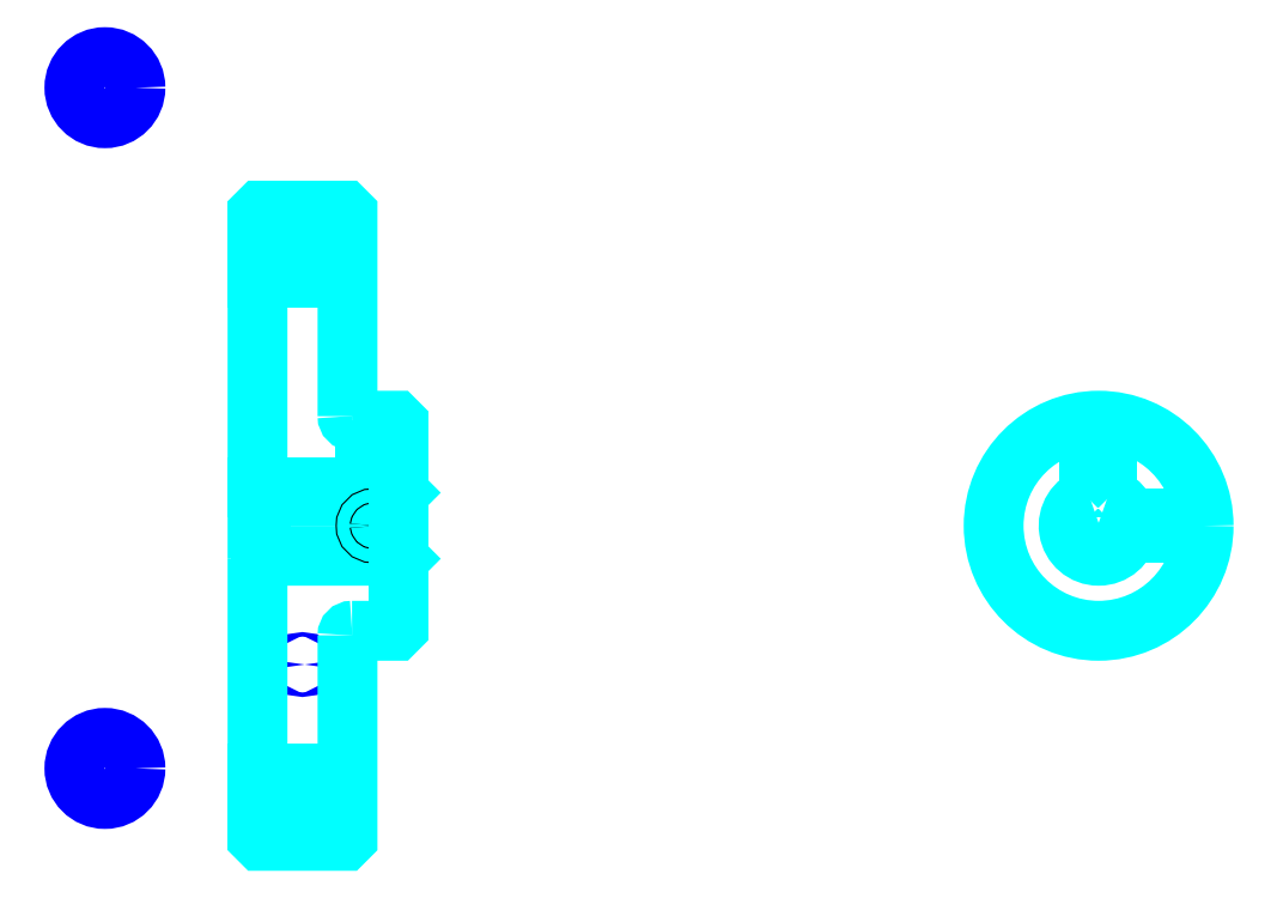
<metadata>
{"format":"dxf","ext":"dxf","renderer":"ezdxf+matplotlib","layout":"modelspace","background":"white","min_lineweight":24,"dpi":150}
</metadata>
<code>
0
SECTION
2
ENTITIES
0
LINE
8
0
10
206
20
305.5
30
0
11
236
21
305.5
31
0
0
LINE
8
0
10
206
20
109
30
0
11
236
21
109
31
0
0
LINE
8
0
10
252
20
197.3
30
0
11
253
21
196.3
31
0
0
LINE
8
0
10
252
20
217.3
30
0
11
253
21
218.3
31
0
0
LINE
8
0
10
207
20
217.3
30
0
11
207
21
197.3
31
0
0
POLYLINE
8
0
66
1
10
0
20
0
30
0
70
2
0
VERTEX
8
0
10
206
20
196.3
30
0
70
0
0
VERTEX
8
0
10
207
20
197.3
30
0
70
0
0
VERTEX
8
0
10
252
20
197.3
30
0
70
0
0
VERTEX
8
0
10
252
20
217.3
30
0
70
0
0
VERTEX
8
0
10
207
20
217.3
30
0
70
0
0
VERTEX
8
0
10
206
20
218.3
30
0
70
0
0
SEQEND
8
0
0
CIRCLE
8
0
10
221
20
297.7
30
0
40
0.763
0
CIRCLE
8
0
10
155.2
20
353.3
30
0
40
10.17
0
CIRCLE
8
0
10
221
20
161
30
0
40
0.763
0
CIRCLE
8
0
10
155.2
20
126.4
30
0
40
10.17
0
LINE
8
0
10
206
20
124.8
30
0
11
236
21
124.8
31
0
0
LINE
8
0
10
206
20
289.8
30
0
11
236
21
289.8
31
0
0
ARC
8
0
10
237.5
20
243.8
30
0
40
1.5
50
180
51
270
0
ARC
8
0
10
237.5
20
170.8
30
0
40
1.5
50
90
51
180
0
ARC
8
0
10
486.4
20
207.3
30
0
40
10
50
107.5
51
72.54
0
POLYLINE
8
0
66
1
10
0
20
0
30
0
70
2
0
VERTEX
8
0
10
489.4
20
216.8
30
0
70
0
0
VERTEX
8
0
10
489.4
20
220.1
30
0
70
0
0
VERTEX
8
0
10
483.4
20
220.1
30
0
70
0
0
VERTEX
8
0
10
483.4
20
216.8
30
0
70
0
0
SEQEND
8
0
0
LINE
8
0
10
206
20
220.1
30
0
11
253
21
220.1
31
0
0
POLYLINE
8
0
66
1
10
0
20
0
30
0
70
2
0
VERTEX
8
0
10
247
20
242.3
30
0
70
0
0
VERTEX
8
0
10
247
20
220.1
30
0
70
0
0
SEQEND
8
0
0
POLYLINE
8
0
66
1
10
0
20
0
30
0
70
2
0
VERTEX
8
0
10
242
20
242.3
30
0
70
0
0
VERTEX
8
0
10
242
20
220.1
30
0
70
0
0
SEQEND
8
0
0
POLYLINE
8
0
66
1
10
0
20
0
30
0
70
2
0
VERTEX
8
0
10
246.6
20
242.3
30
0
70
0
0
VERTEX
8
0
10
246.6
20
220.1
30
0
70
0
0
SEQEND
8
0
0
POLYLINE
8
0
66
1
10
0
20
0
30
0
70
2
0
VERTEX
8
0
10
242.5
20
242.3
30
0
70
0
0
VERTEX
8
0
10
242.5
20
220.1
30
0
70
0
0
SEQEND
8
0
0
POLYLINE
8
0
66
1
10
0
20
0
30
0
70
2
0
VERTEX
8
0
10
483.9
20
220.1
30
0
70
0
0
VERTEX
8
0
10
483.9
20
242.2
30
0
70
0
0
SEQEND
8
0
0
POLYLINE
8
0
66
1
10
0
20
0
30
0
70
2
0
VERTEX
8
0
10
488.9
20
220.1
30
0
70
0
0
VERTEX
8
0
10
488.9
20
242.2
30
0
70
0
0
SEQEND
8
0
0
POLYLINE
8
0
66
1
10
0
20
0
30
0
70
2
0
VERTEX
8
0
10
484.3
20
220.1
30
0
70
0
0
VERTEX
8
0
10
484.3
20
242.2
30
0
70
0
0
SEQEND
8
0
0
POLYLINE
8
0
66
1
10
0
20
0
30
0
70
2
0
VERTEX
8
0
10
488.5
20
220.1
30
0
70
0
0
VERTEX
8
0
10
488.5
20
242.2
30
0
70
0
0
SEQEND
8
0
0
CIRCLE
8
0
10
244.5
20
207.3
30
0
40
2.5
0
CIRCLE
8
0
10
244.5
20
207.3
30
0
40
2.065
0
POLYLINE
8
0
66
1
10
0
20
0
30
0
70
2
0
VERTEX
8
0
10
496.1
20
209.8
30
0
70
0
0
VERTEX
8
0
10
521.3
20
209.8
30
0
70
0
0
SEQEND
8
0
0
POLYLINE
8
0
66
1
10
0
20
0
30
0
70
2
0
VERTEX
8
0
10
496.1
20
204.8
30
0
70
0
0
VERTEX
8
0
10
521.3
20
204.8
30
0
70
0
0
SEQEND
8
0
0
POLYLINE
8
0
66
1
10
0
20
0
30
0
70
2
0
VERTEX
8
0
10
496.2
20
209.4
30
0
70
0
0
VERTEX
8
0
10
521.4
20
209.4
30
0
70
0
0
SEQEND
8
0
0
POLYLINE
8
0
66
1
10
0
20
0
30
0
70
2
0
VERTEX
8
0
10
496.2
20
205.2
30
0
70
0
0
VERTEX
8
0
10
521.4
20
205.2
30
0
70
0
0
SEQEND
8
0
0
POLYLINE
8
0
66
1
10
0
20
0
30
0
70
2
0
VERTEX
8
0
10
206
20
196.3
30
0
70
0
0
VERTEX
8
0
10
206
20
103.3
30
0
70
0
0
VERTEX
8
0
10
207
20
102.3
30
0
70
0
0
VERTEX
8
0
10
235
20
102.3
30
0
70
0
0
VERTEX
8
0
10
236
20
103.3
30
0
70
0
0
VERTEX
8
0
10
236
20
170.8
30
0
70
0
0
SEQEND
8
0
0
POLYLINE
8
0
66
1
10
0
20
0
30
0
70
2
0
VERTEX
8
0
10
237.5
20
172.3
30
0
70
0
0
VERTEX
8
0
10
252
20
172.3
30
0
70
0
0
VERTEX
8
0
10
253
20
173.3
30
0
70
0
0
VERTEX
8
0
10
253
20
241.3
30
0
70
0
0
VERTEX
8
0
10
252
20
242.3
30
0
70
0
0
VERTEX
8
0
10
237.5
20
242.3
30
0
70
0
0
SEQEND
8
0
0
POLYLINE
8
0
66
1
10
0
20
0
30
0
70
2
0
VERTEX
8
0
10
236
20
243.8
30
0
70
0
0
VERTEX
8
0
10
236
20
311.3
30
0
70
0
0
VERTEX
8
0
10
235
20
312.3
30
0
70
0
0
VERTEX
8
0
10
207
20
312.3
30
0
70
0
0
VERTEX
8
0
10
206
20
311.3
30
0
70
0
0
VERTEX
8
0
10
206
20
196.3
30
0
70
0
0
SEQEND
8
0
0
CIRCLE
8
0
10
486.4
20
207.3
30
0
40
35
0
ENDSEC
0
EOF

</code>
